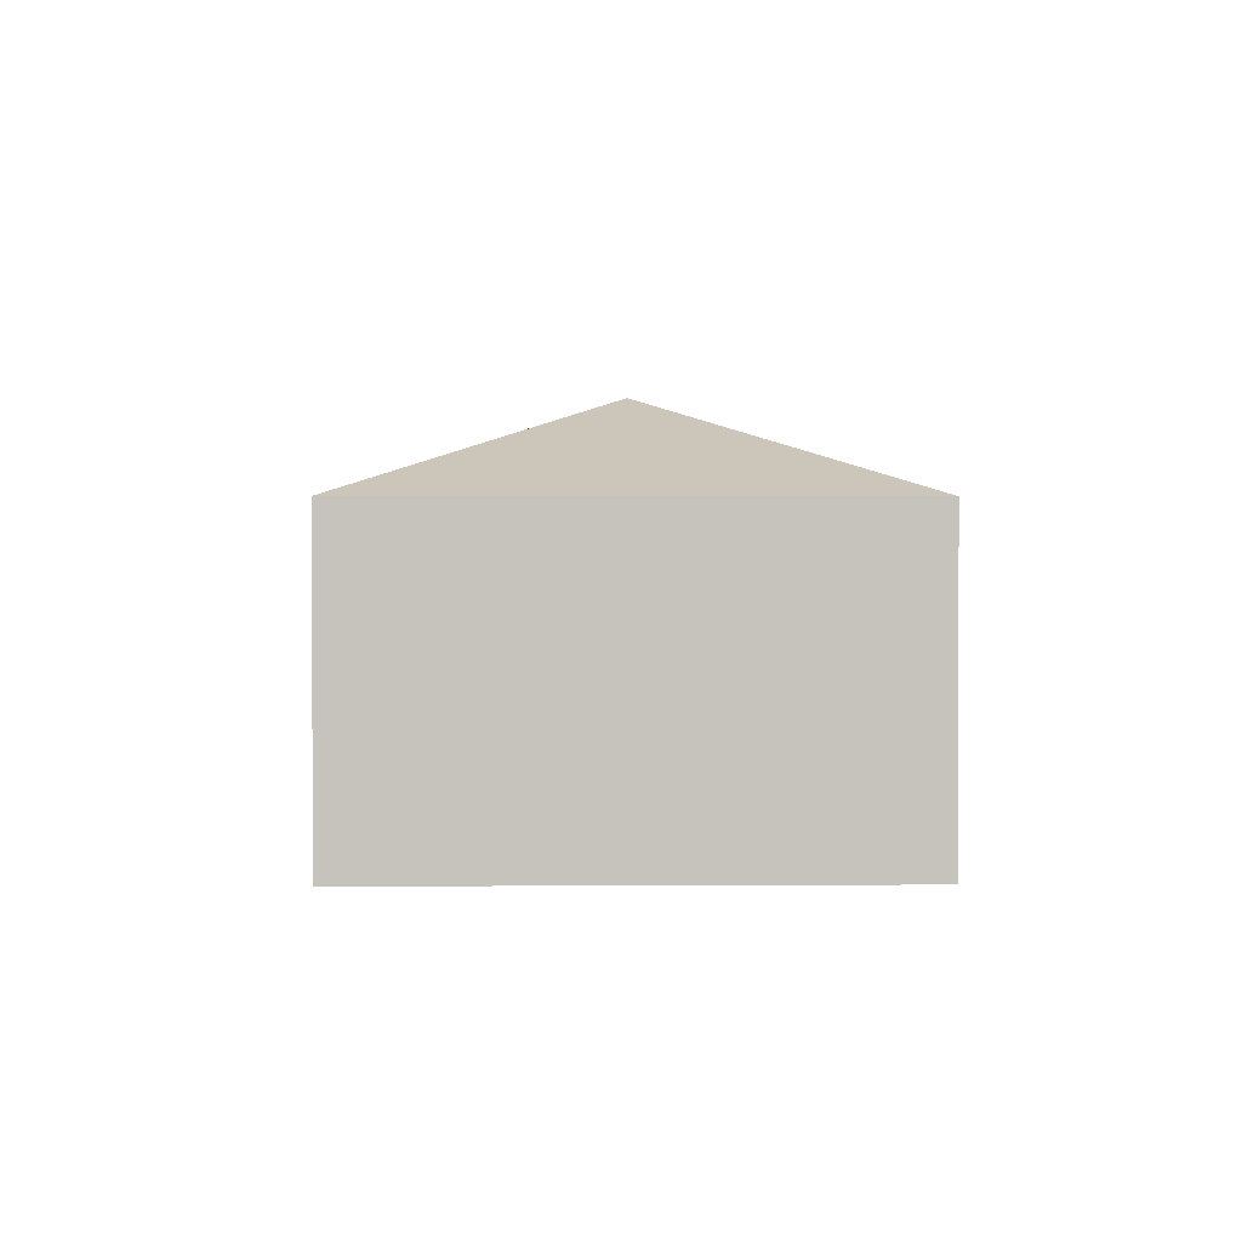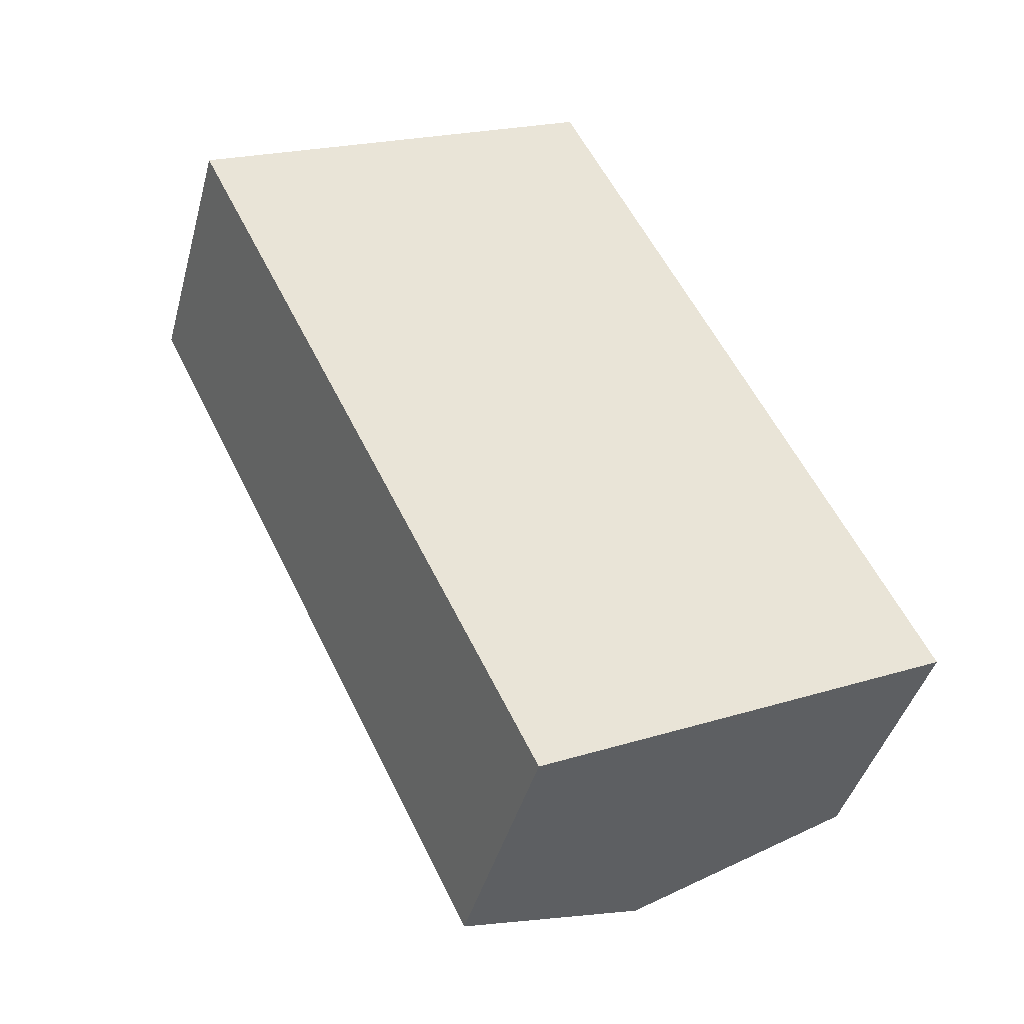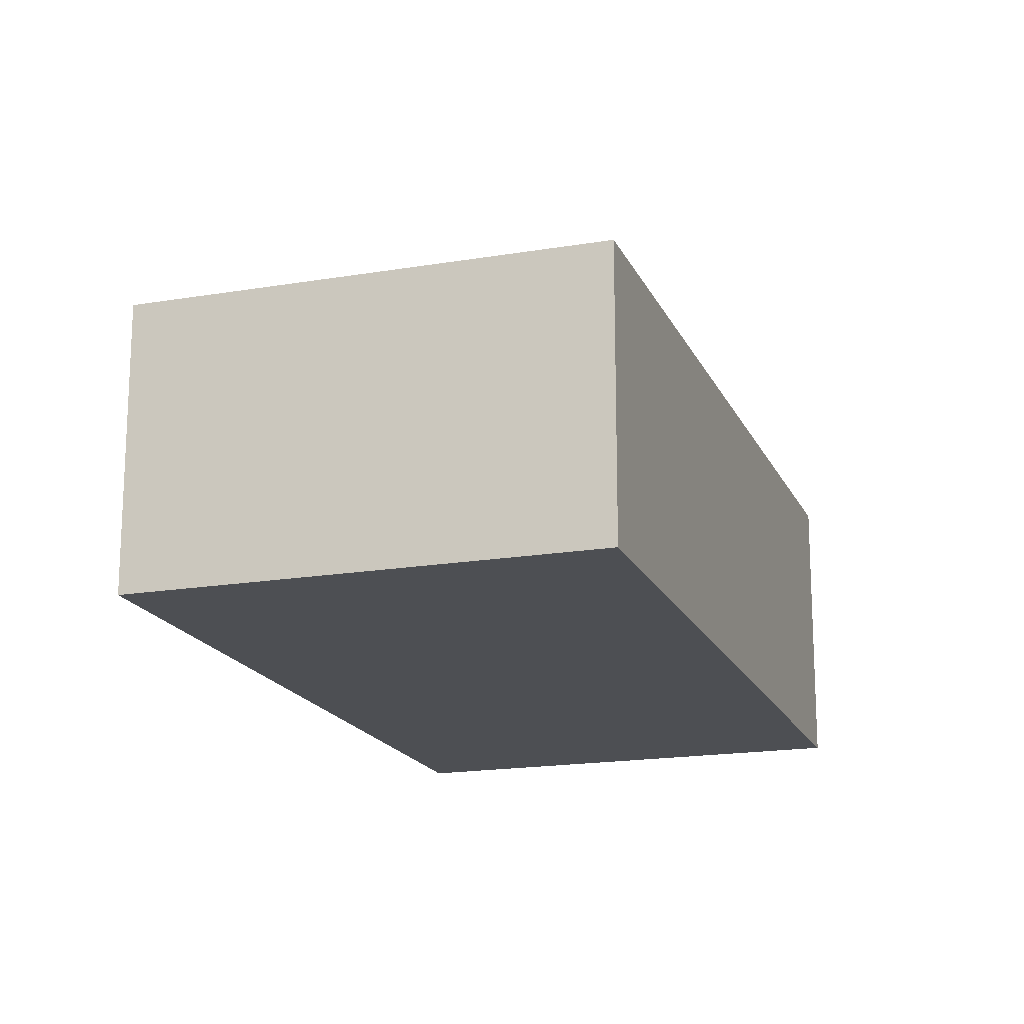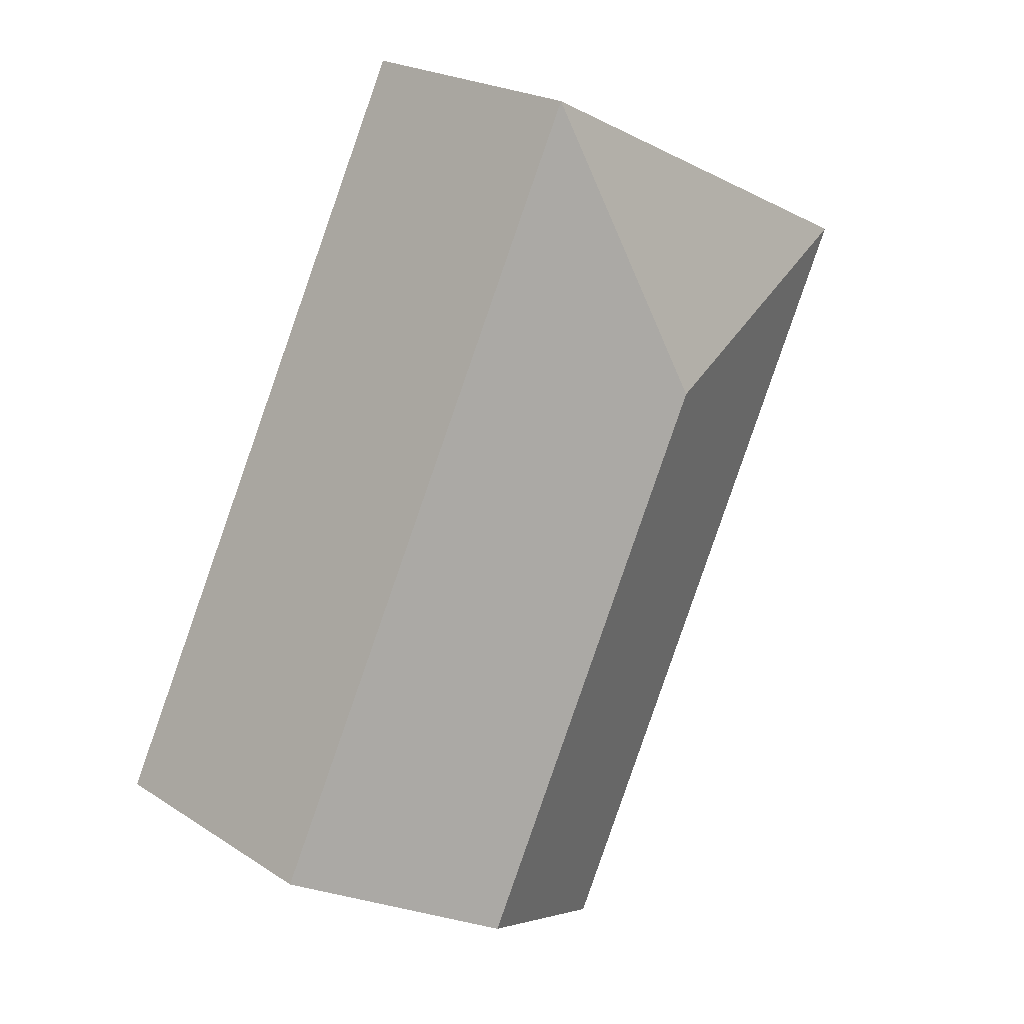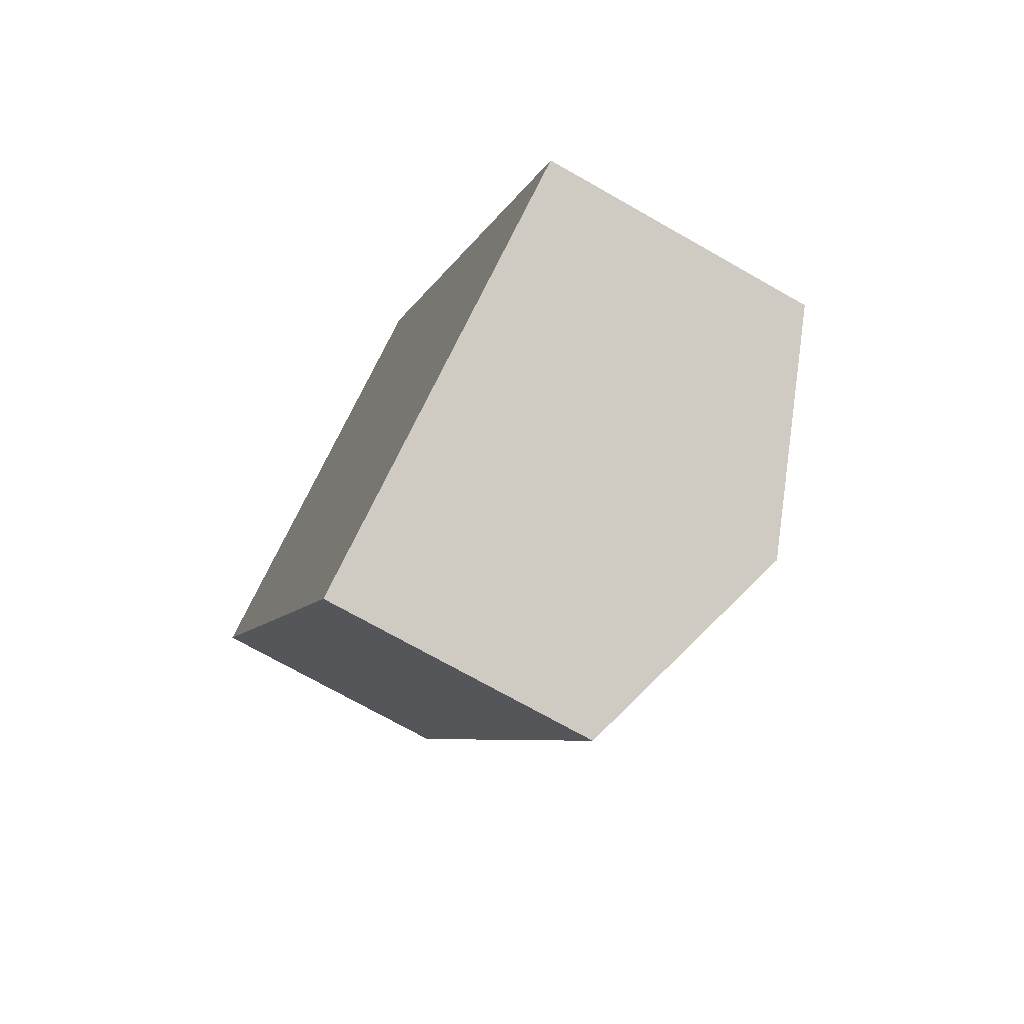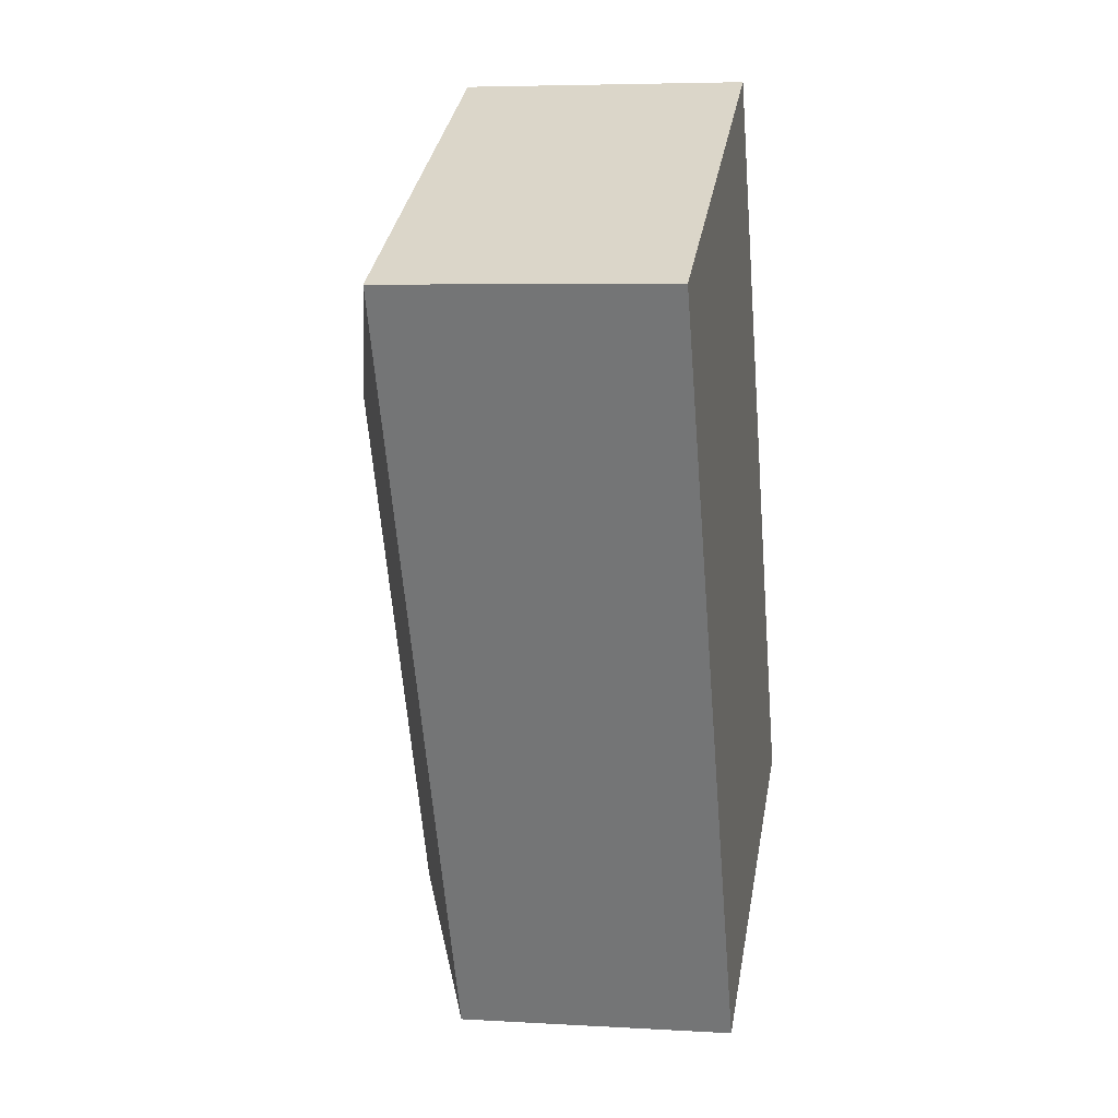
<metadata>
{"format":"obj","ext":"obj","renderer":"f3d","projection":"perspective","resolution":1024,"background":"white","views":[{"elev":1.2,"azim":-27.8,"up":"+Y"},{"elev":-42.3,"azim":-14.9,"up":"+Z"},{"elev":-17.8,"azim":-7.9,"up":"+Y"},{"elev":22.3,"azim":137.9,"up":"+Z"},{"elev":-72.4,"azim":60.4,"up":"+Z"},{"elev":5.5,"azim":-79.6,"up":"+Z"}]}
</metadata>
<code>
v  5.314 1.892 -3.669
v  2.102 2.455 -0.712
v  2.814 1.892 1.39
v  3.908 2.455 -4.365
v  0 1.892 1.159e-16
v  2.501 1.892 -5.06
v  2.501 3.098e-16 -5.06
v  0 0 0
v  2.814 -8.511e-17 1.39
v  5.314 2.247e-16 -3.669
v  3.908 2.673e-16 -4.365
g defaultobject
f 1 2 3
f 2 1 4
f 2 5 3
f 6 2 4
f 2 6 5
f 7 5 6
f 5 7 8
f 8 3 5
f 3 8 9
f 9 1 3
f 1 9 10
f 4 7 6
f 7 4 1
f 7 1 11
f 11 1 10
f 11 8 7
f 8 11 9
f 9 11 10

</code>
